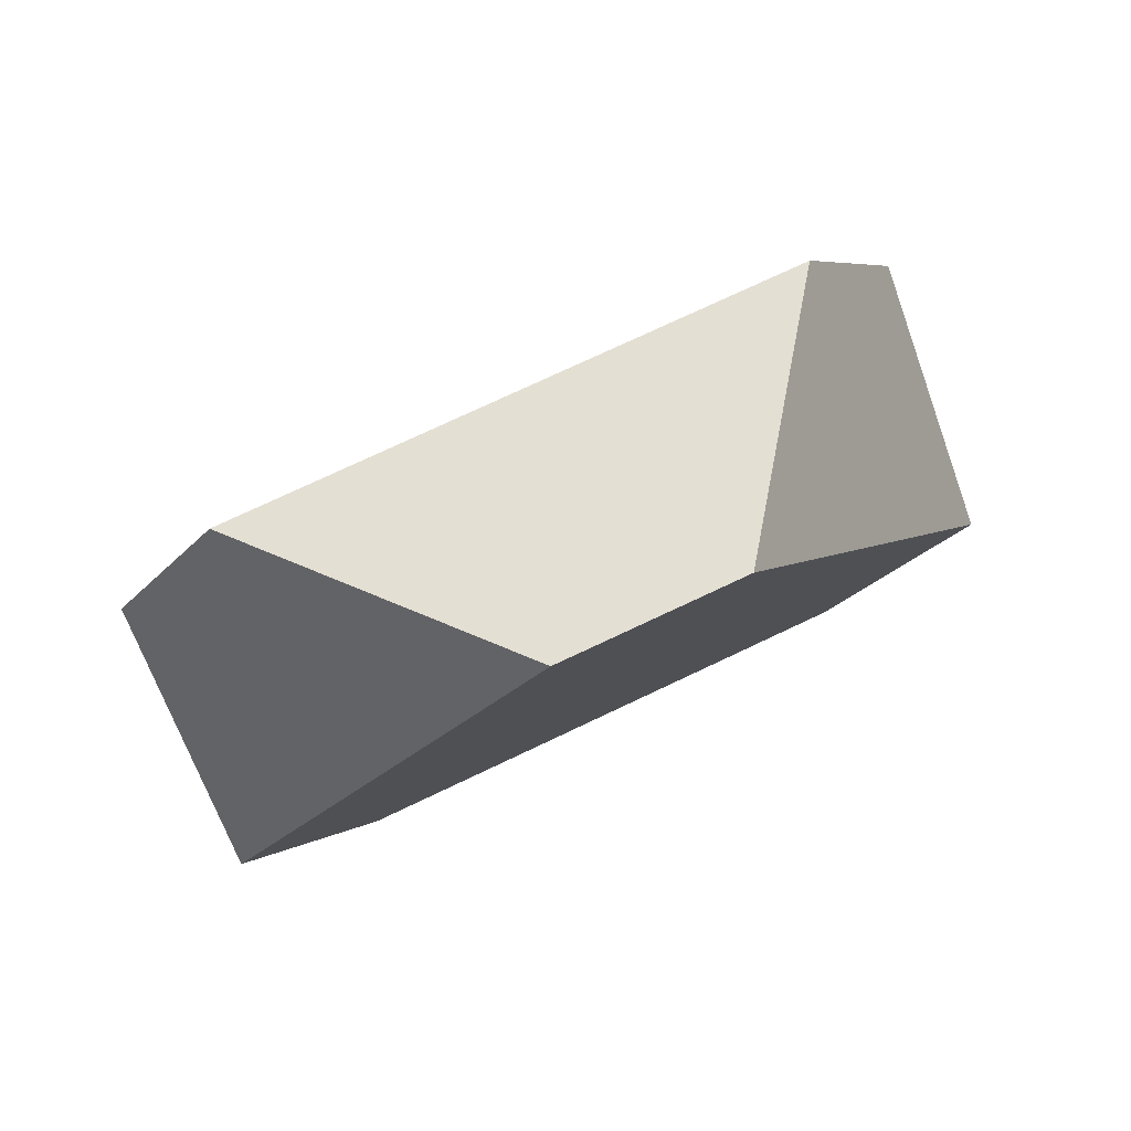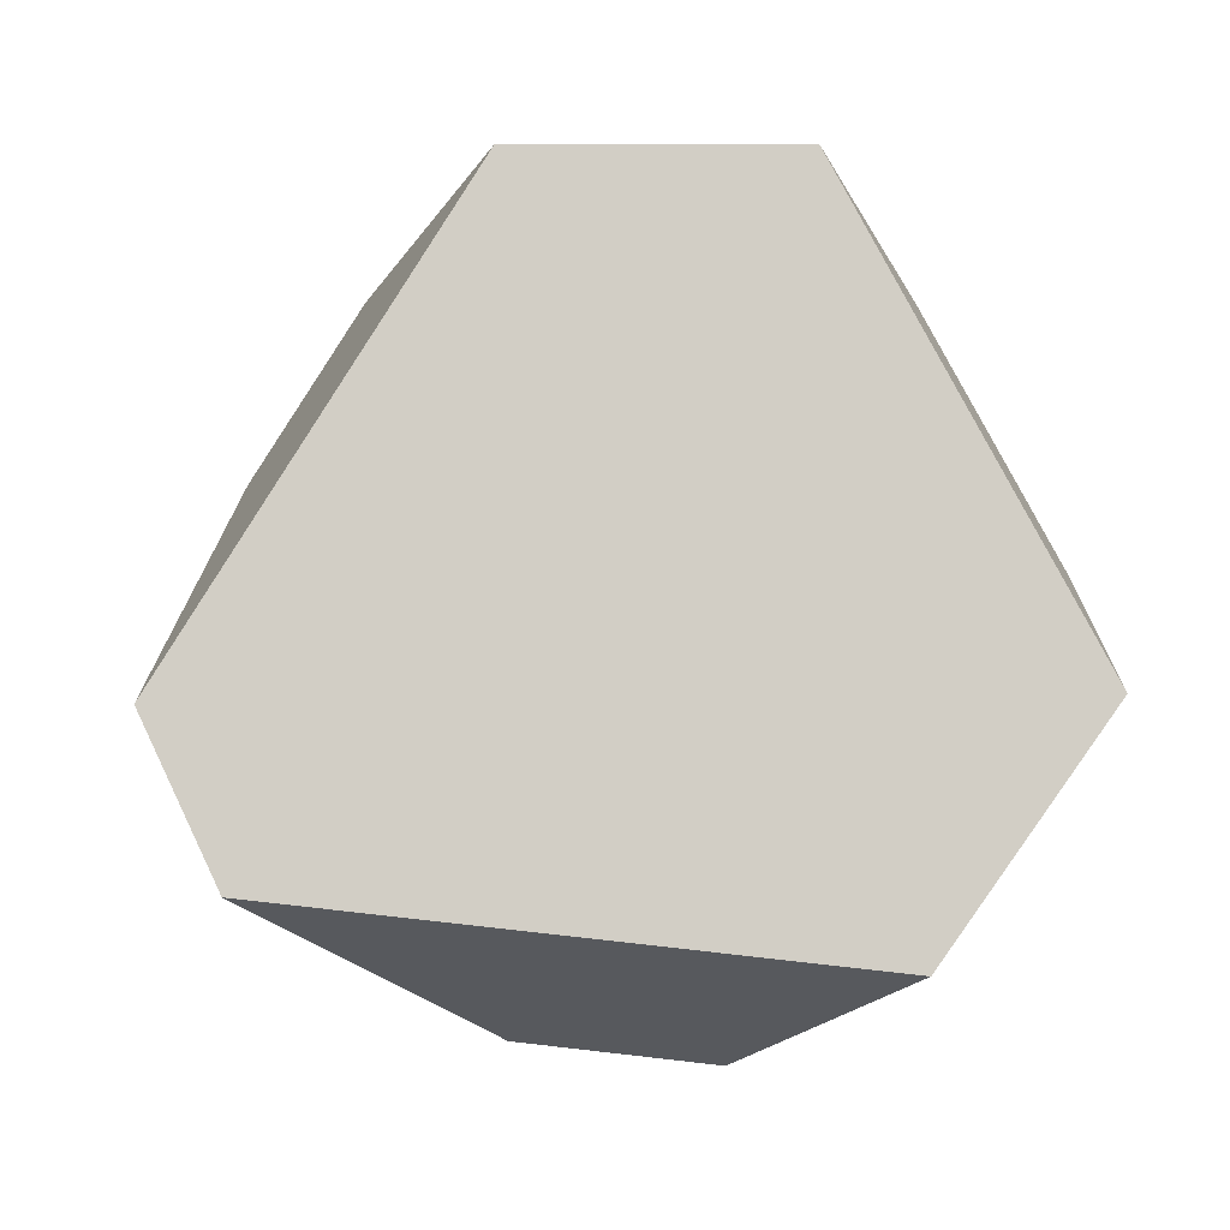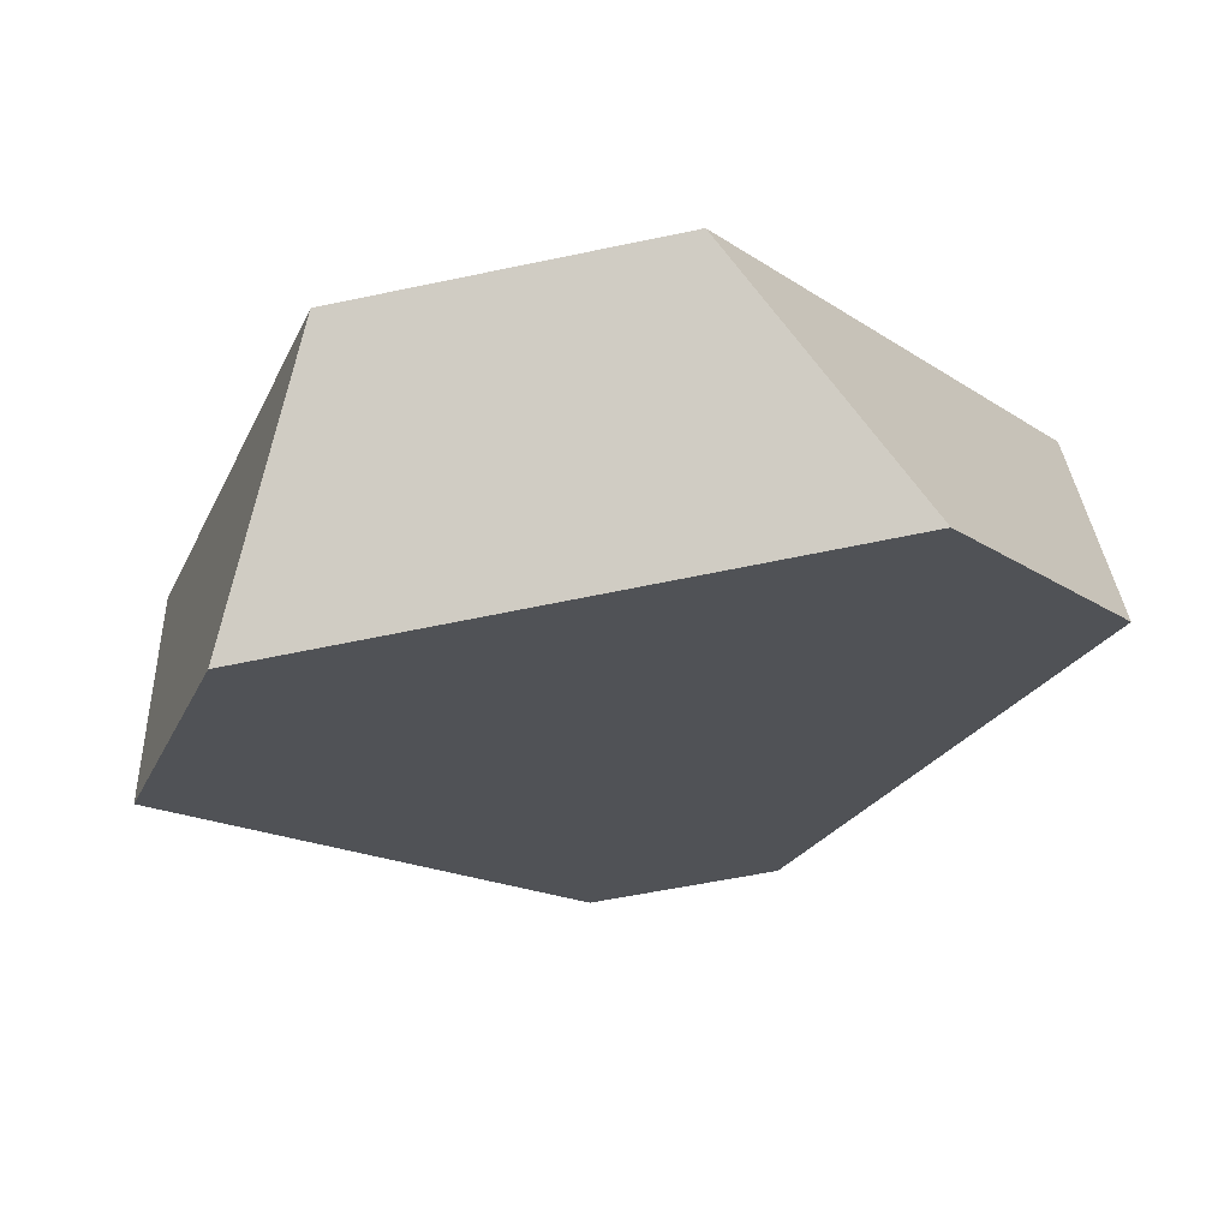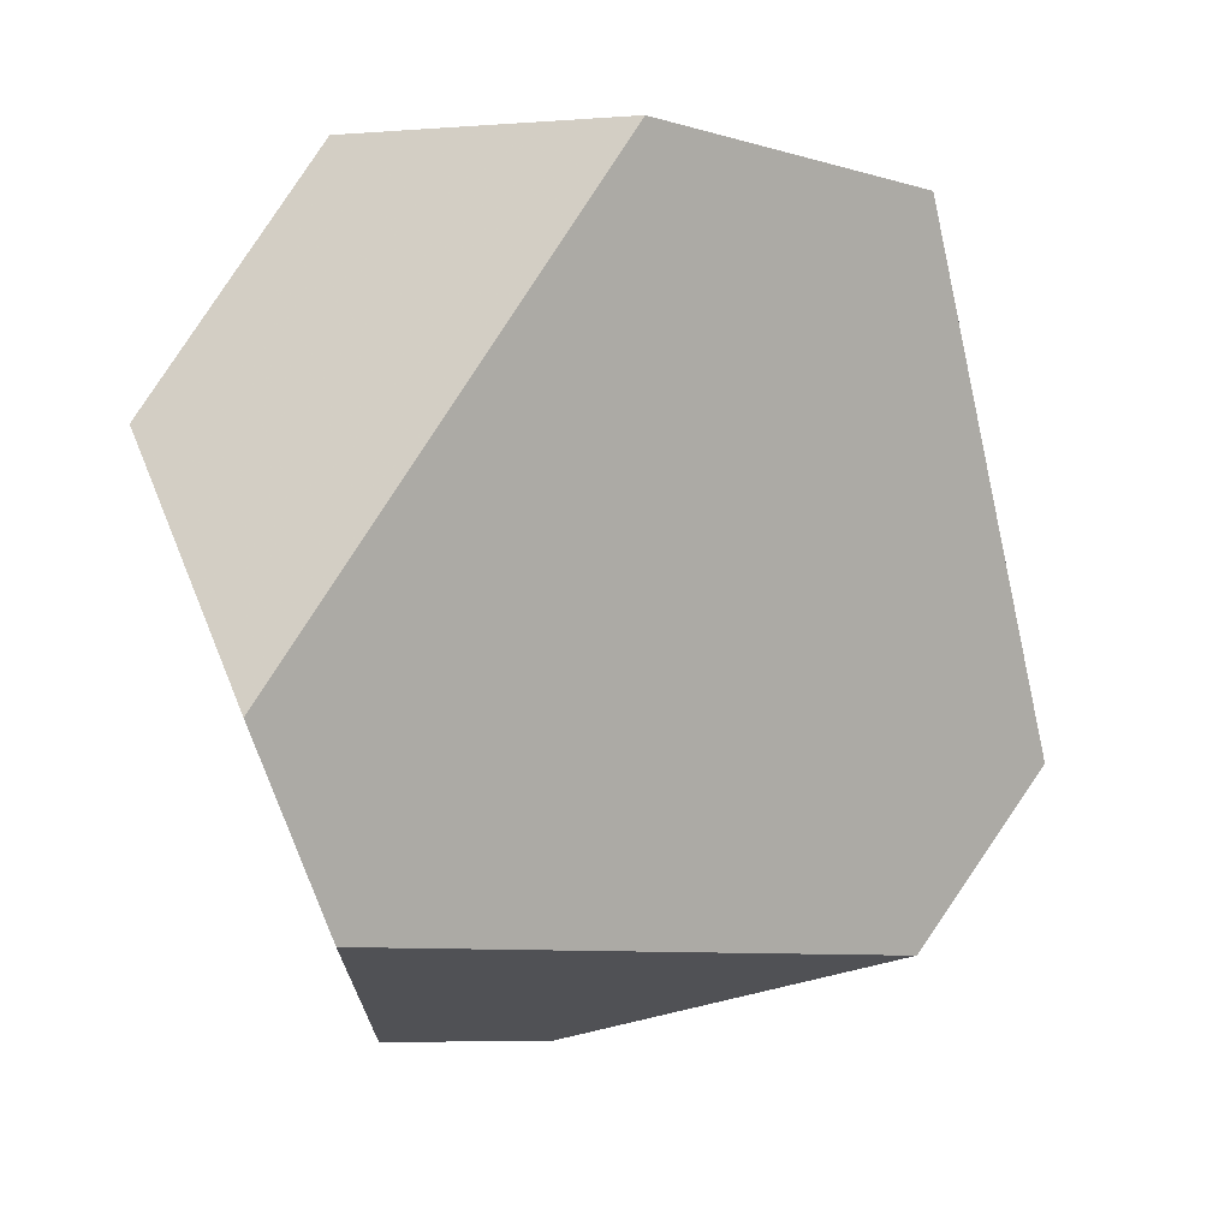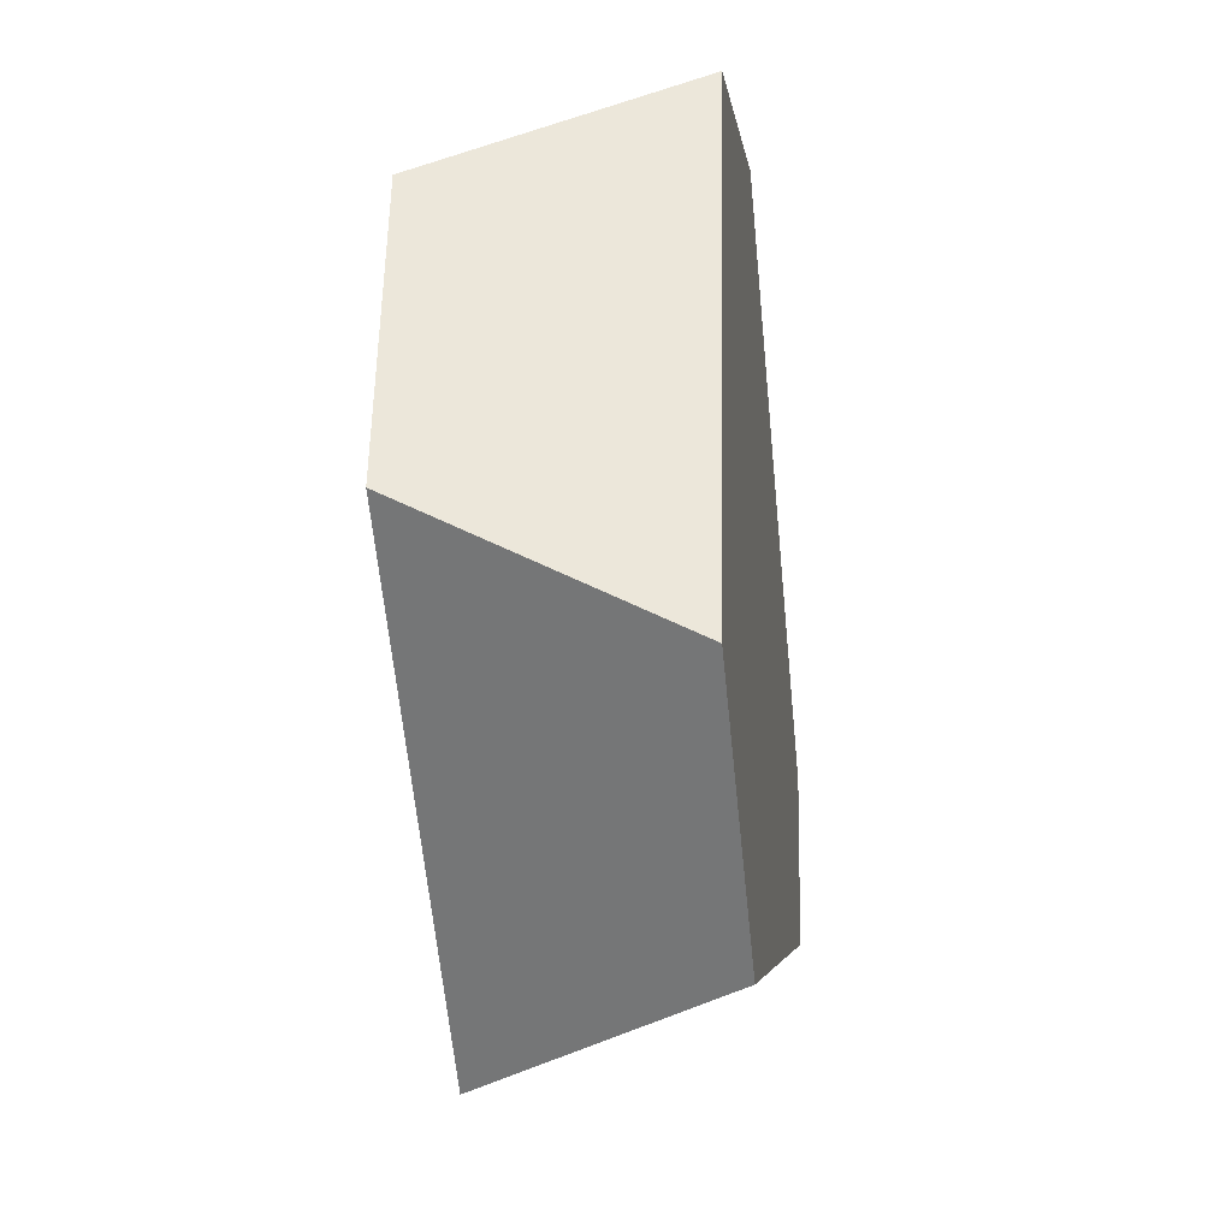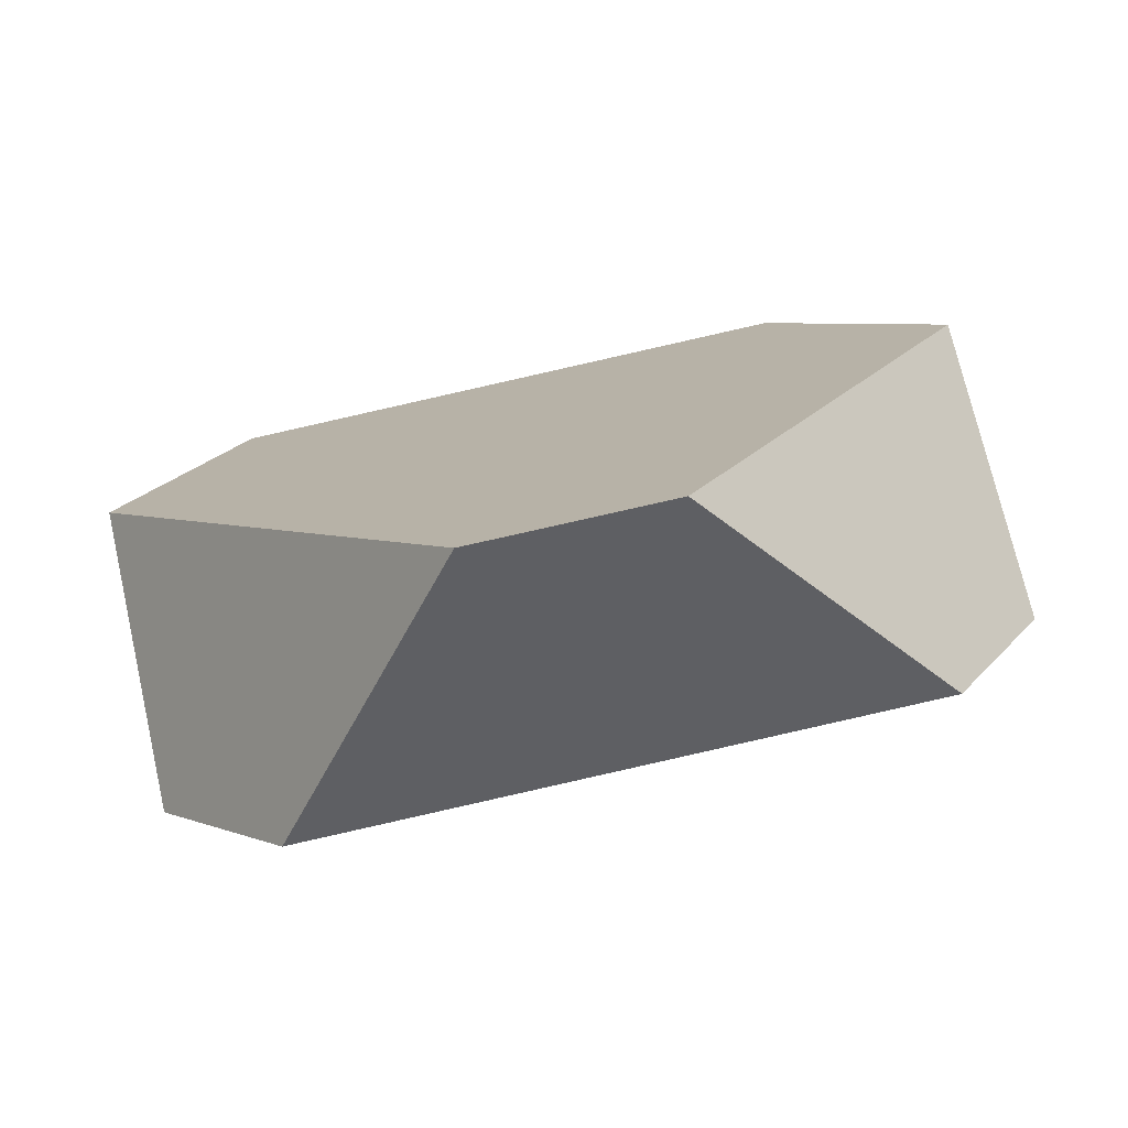
<metadata>
{"format":"obj","ext":"obj","renderer":"f3d","projection":"perspective","resolution":1024,"background":"white","views":[{"elev":-18.5,"azim":175.1,"up":"+Y"},{"elev":-71.7,"azim":-68.1,"up":"+Y"},{"elev":74.8,"azim":-34.1,"up":"+Z"},{"elev":2.7,"azim":119.6,"up":"+Z"},{"elev":47.9,"azim":-113.9,"up":"+Z"},{"elev":-69.6,"azim":-14.2,"up":"+Z"}]}
</metadata>
<code>
v 0.5724 0.2715 0.1437
v 0.5078 0.3017 0.1337
v 0.4575 0.2579 0.1253
v 0.576 0.2024 0.1436
v 0.6088 0.1784 0.08656
v 0.6357 0.2253 0.03379
v 0.5447 0.192 -0.04272
v 0.6141 0.2299 -0.009754
v 0.505 0.2108 -0.04737
v 0.4873 0.2899 -0.0246
v 0.4611 0.3082 0.01475
v 0.4324 0.2614 0.06153
f 1 2 3
f 1 3 4
f 5 6 1
f 5 1 4
f 7 8 6
f 7 6 5
f 7 9 10
f 7 10 8
f 11 10 9
f 11 9 12
f 3 2 11
f 3 11 12
f 10 11 2
f 10 2 1
f 10 1 6
f 10 6 8
f 9 7 5
f 9 5 4
f 9 4 3
f 9 3 12

</code>
